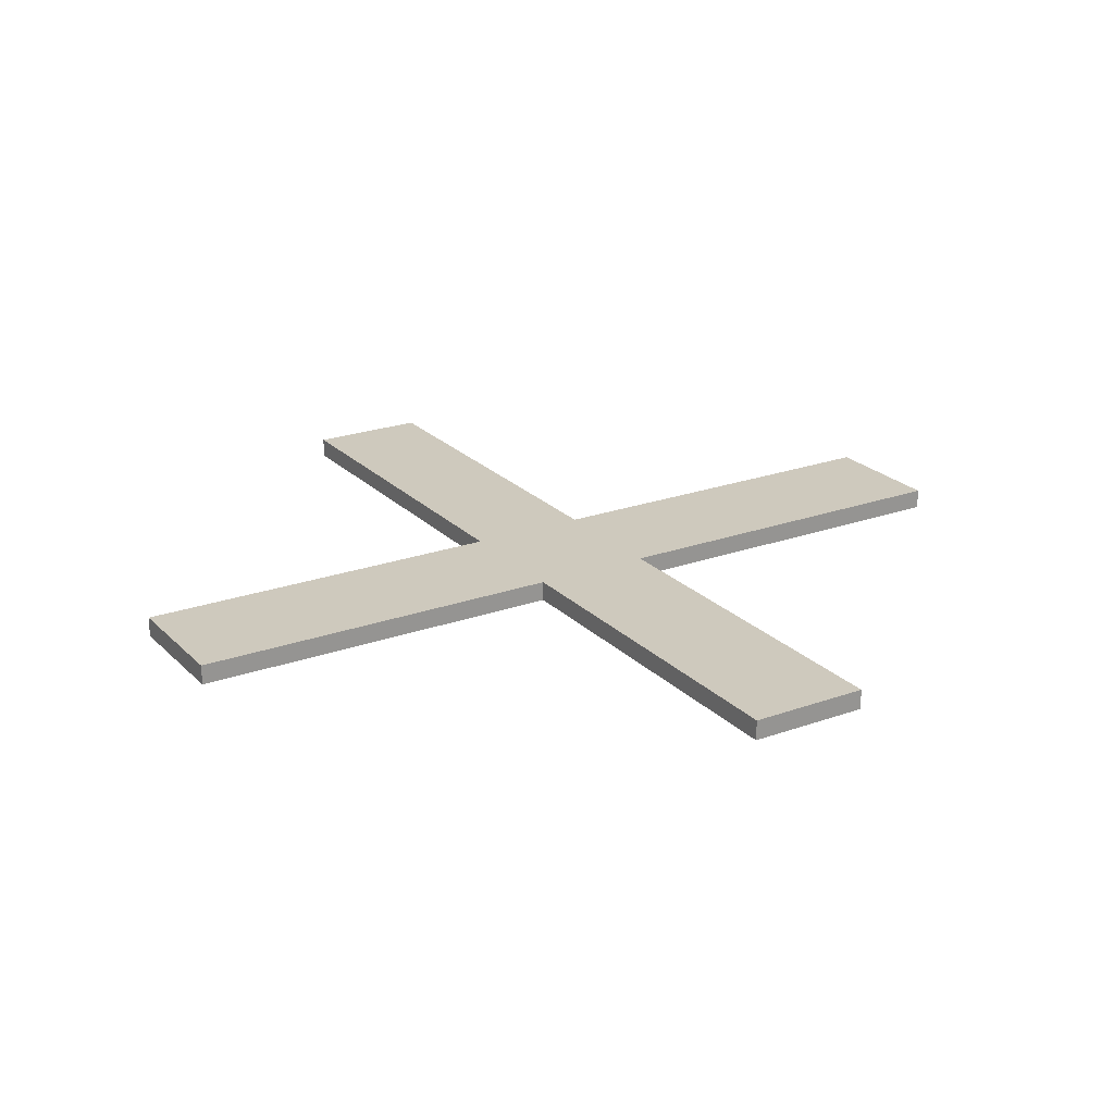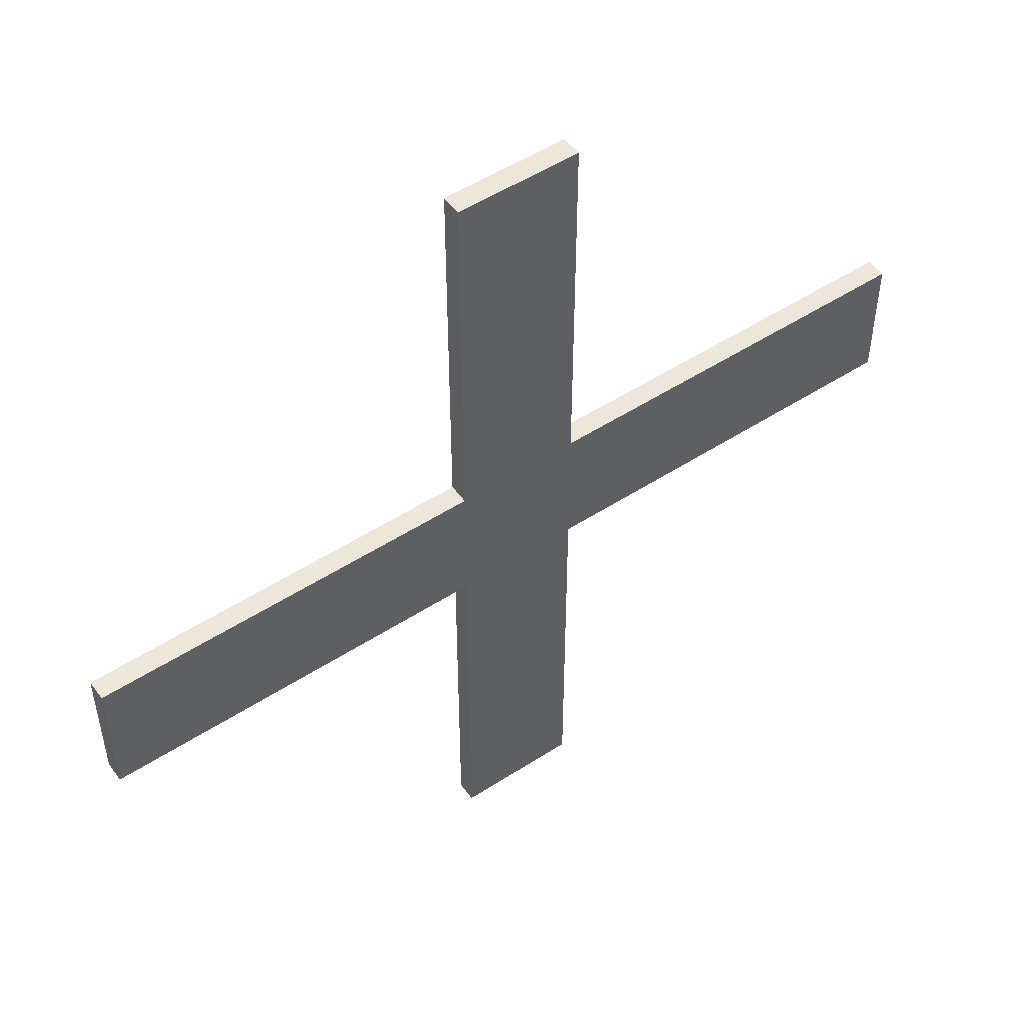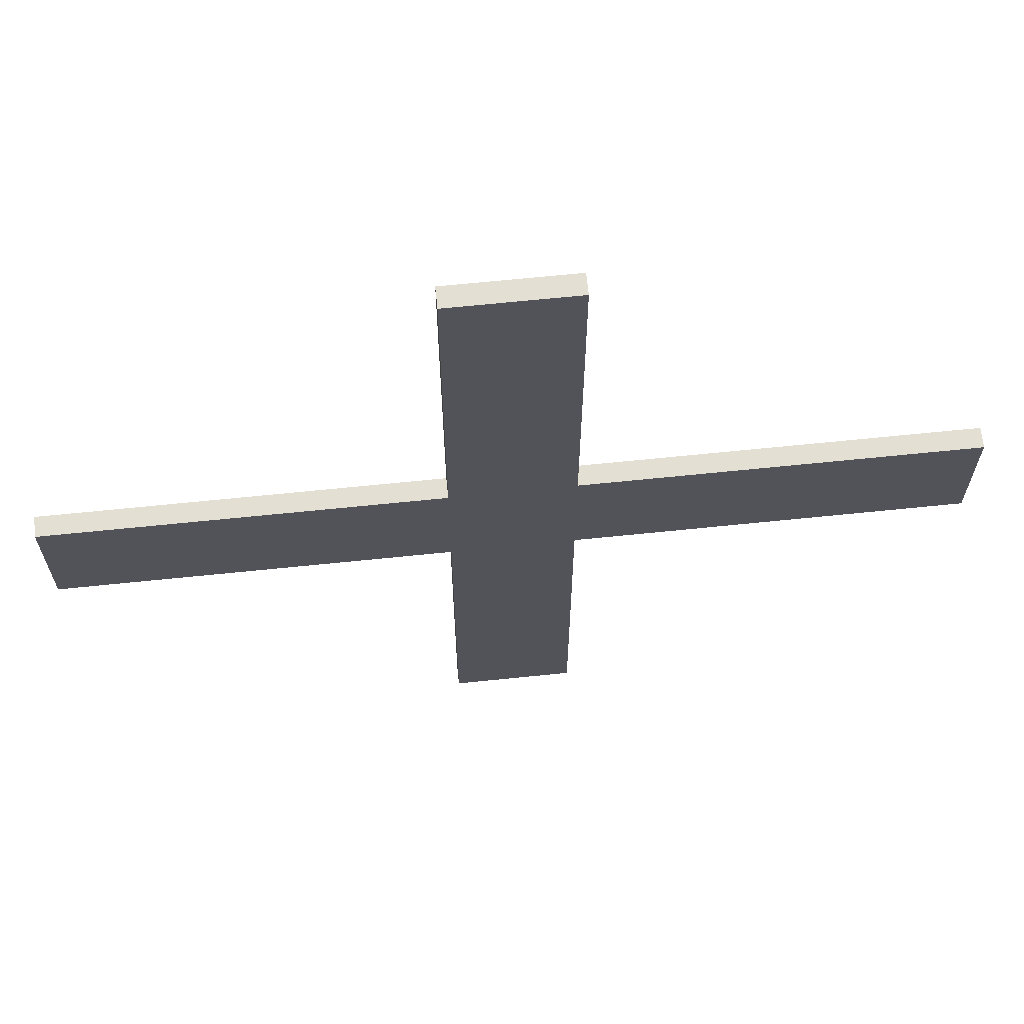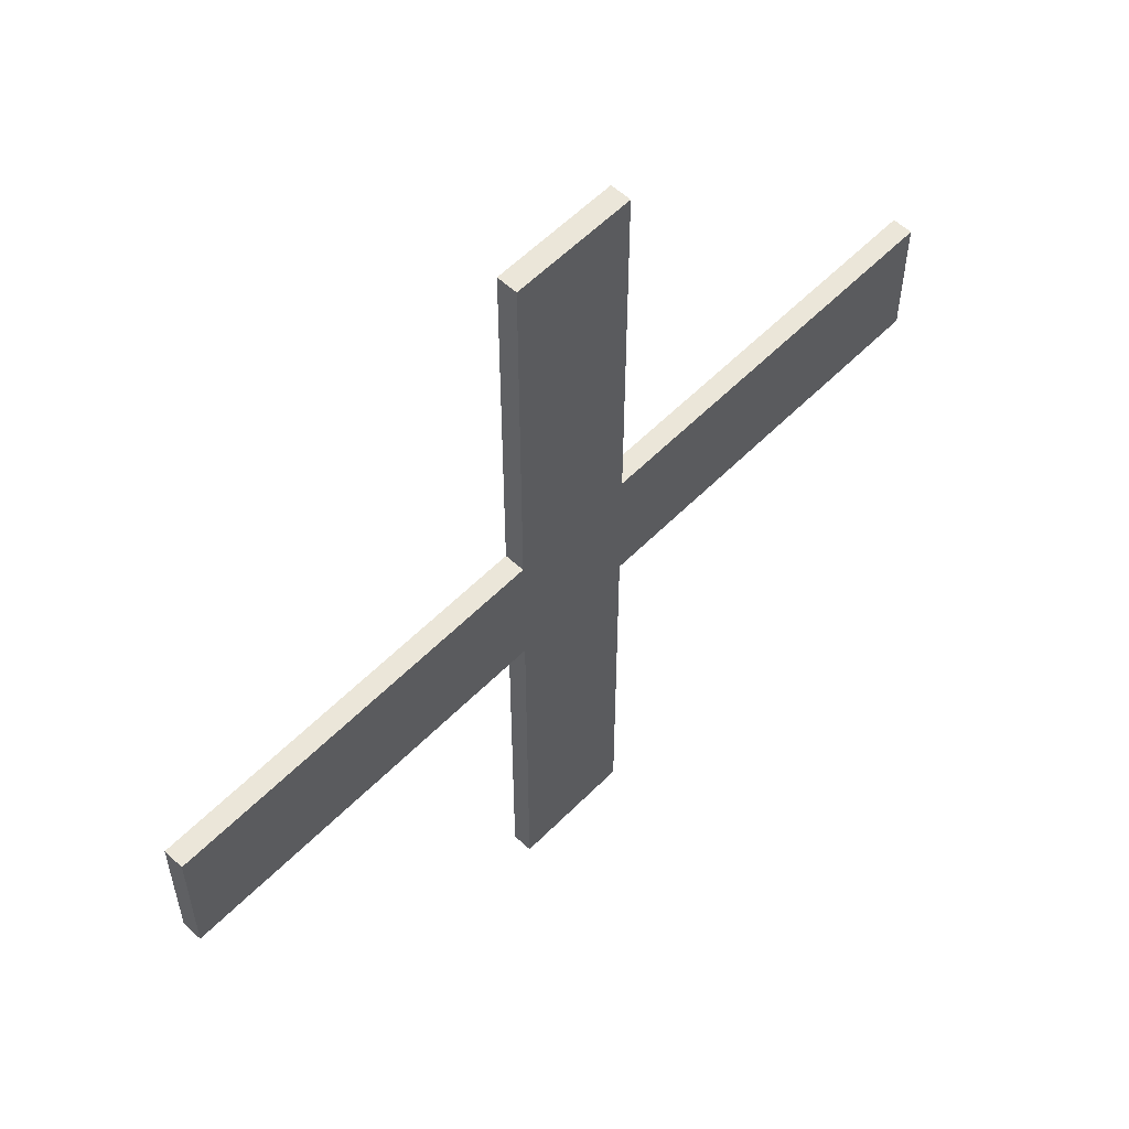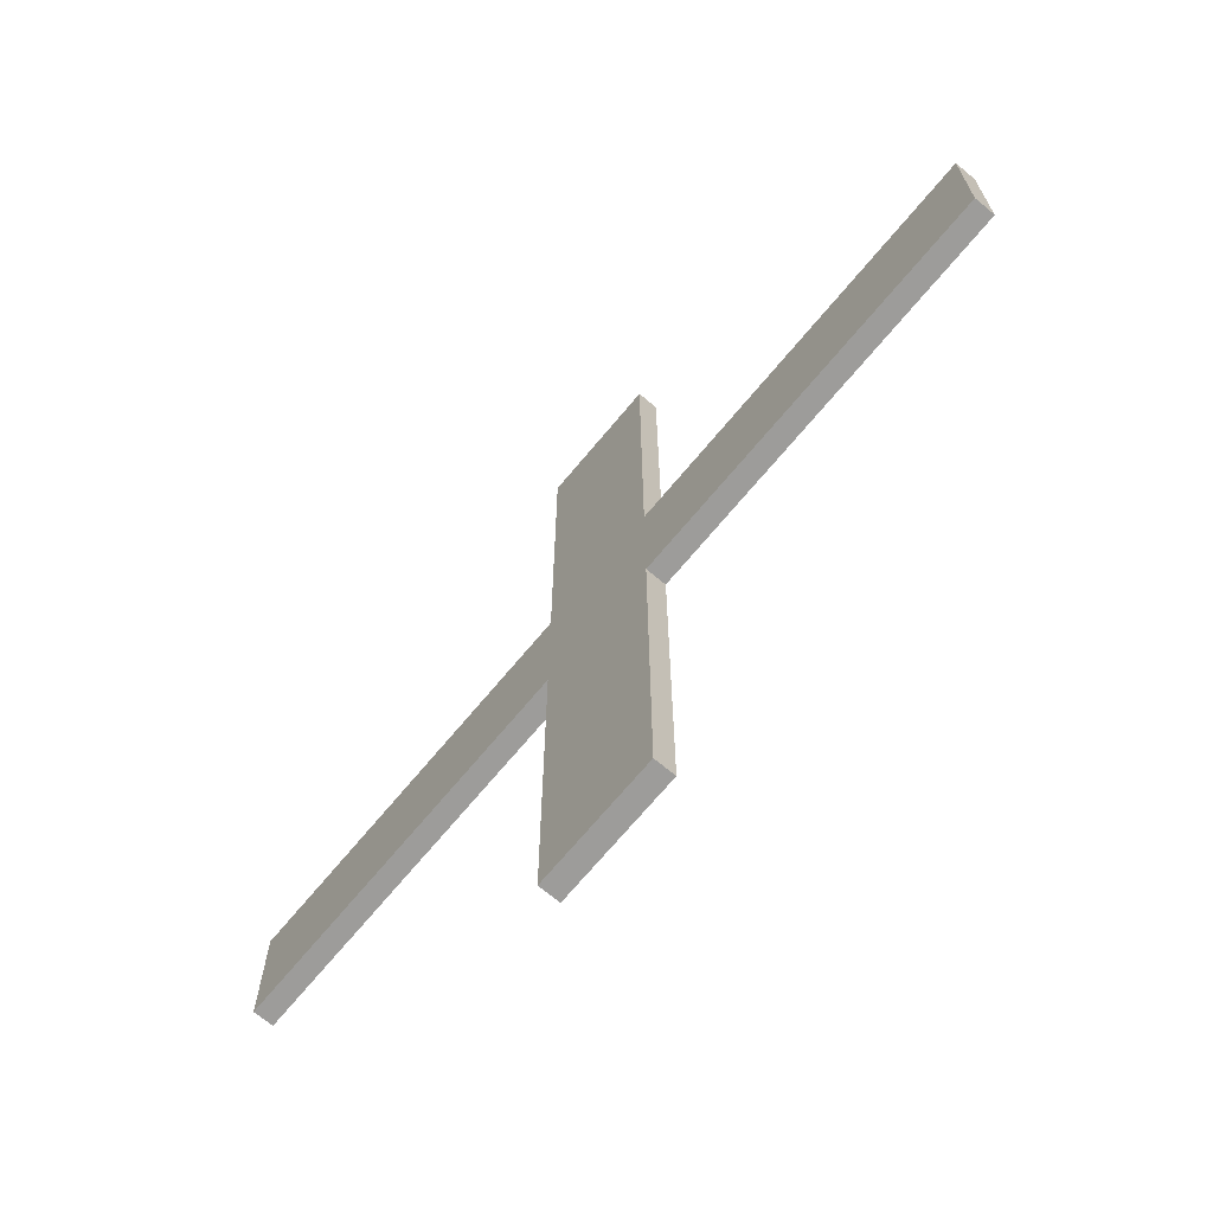
<metadata>
{"format":"obj","ext":"obj","renderer":"f3d","projection":"perspective","resolution":1024,"background":"white","views":[{"elev":22.7,"azim":-31.7,"up":"+Y"},{"elev":51.5,"azim":144.9,"up":"+Z"},{"elev":66.6,"azim":-5.9,"up":"+Z"},{"elev":57.3,"azim":133.8,"up":"+Z"},{"elev":-70.2,"azim":-129.8,"up":"+Z"}]}
</metadata>
<code>
o
v -7.3 4.3 -71.3
v -7.3 4.3 -72.6
v -7.3 4.5 -71.3
v -7.3 4.5 -72.6
v -3.5 4.3 -67.6
v -3.5 4.3 -71.3
v -3.5 4.3 -72.6
v -3.5 4.3 -76.4
v -3.5 4.5 -67.6
v -3.5 4.5 -71.3
v -3.5 4.5 -72.6
v -3.5 4.5 -76.4
v -2.3 4.3 -67.6
v -2.3 4.3 -71.3
v -2.3 4.3 -72.6
v -2.3 4.3 -76.4
v -2.3 4.5 -67.6
v -2.3 4.5 -71.3
v -2.3 4.5 -72.6
v -2.3 4.5 -76.4
v 1.5 4.3 -71.3
v 1.5 4.3 -72.6
v 1.5 4.5 -71.3
v 1.5 4.5 -72.6
v -3.5 4.3 -67.6
v -3.5 4.5 -67.6
v -2.3 4.3 -67.6
v -2.3 4.5 -67.6
v -7.3 4.3 -71.3
v -7.3 4.5 -71.3
v -3.5 4.3 -71.3
v -3.5 4.5 -71.3
v -2.3 4.3 -71.3
v -2.3 4.5 -71.3
v 1.5 4.3 -71.3
v 1.5 4.5 -71.3
v -7.3 4.3 -72.6
v -7.3 4.5 -72.6
v -3.5 4.3 -72.6
v -3.5 4.5 -72.6
v -2.3 4.3 -72.6
v -2.3 4.5 -72.6
v 1.5 4.3 -72.6
v 1.5 4.5 -72.6
v -3.5 4.3 -76.4
v -3.5 4.5 -76.4
v -2.3 4.3 -76.4
v -2.3 4.5 -76.4
v -3.5 4.3 -67.6
v -2.3 4.3 -67.6
v -7.3 4.3 -71.3
v -3.5 4.3 -71.3
v -2.3 4.3 -71.3
v 1.5 4.3 -71.3
v -7.3 4.3 -72.6
v -3.5 4.3 -72.6
v -2.3 4.3 -72.6
v 1.5 4.3 -72.6
v -3.5 4.3 -76.4
v -2.3 4.3 -76.4
v -3.5 4.5 -67.6
v -2.3 4.5 -67.6
v -7.3 4.5 -71.3
v -3.5 4.5 -71.3
v -2.3 4.5 -71.3
v 1.5 4.5 -71.3
v -7.3 4.5 -72.6
v -3.5 4.5 -72.6
v -2.3 4.5 -72.6
v 1.5 4.5 -72.6
v -3.5 4.5 -76.4
v -2.3 4.5 -76.4
f 3 2 1
f 4 2 3
f 9 6 5
f 10 6 9
f 11 8 7
f 12 8 11
f 13 14 17
f 17 14 18
f 15 16 19
f 19 16 20
f 21 22 23
f 23 22 24
f 27 26 25
f 28 26 27
f 31 30 29
f 32 30 31
f 35 34 33
f 36 34 35
f 37 38 39
f 39 38 40
f 41 42 43
f 43 42 44
f 45 46 47
f 47 46 48
f 52 50 49
f 53 50 52
f 55 52 51
f 55 54 53
f 55 53 52
f 56 54 55
f 57 54 56
f 58 54 57
f 59 57 56
f 60 57 59
f 61 62 64
f 64 62 65
f 63 64 67
f 65 66 67
f 64 65 67
f 67 66 68
f 68 66 69
f 69 66 70
f 68 69 71
f 71 69 72

</code>
